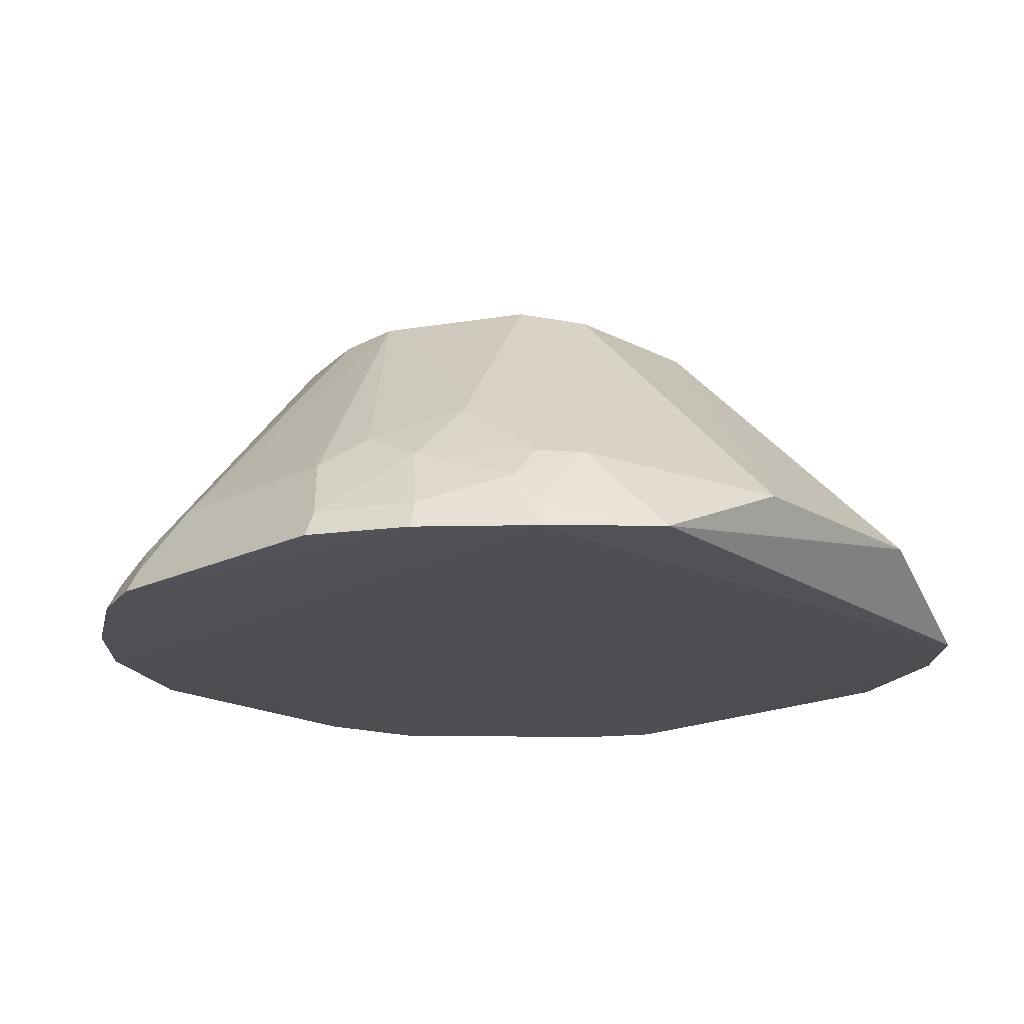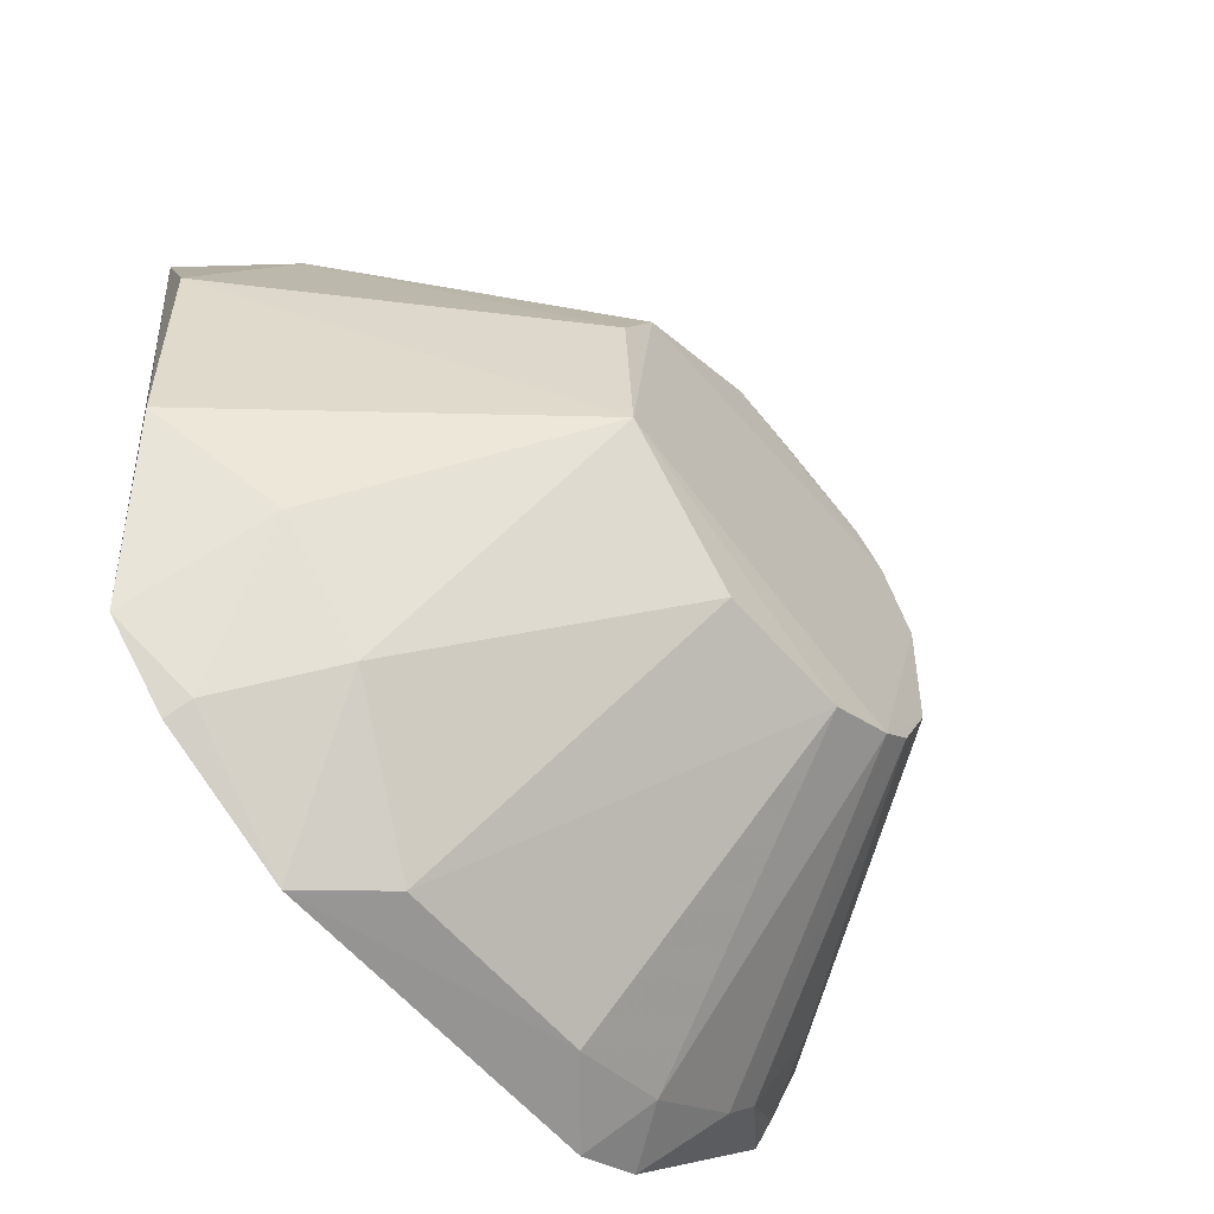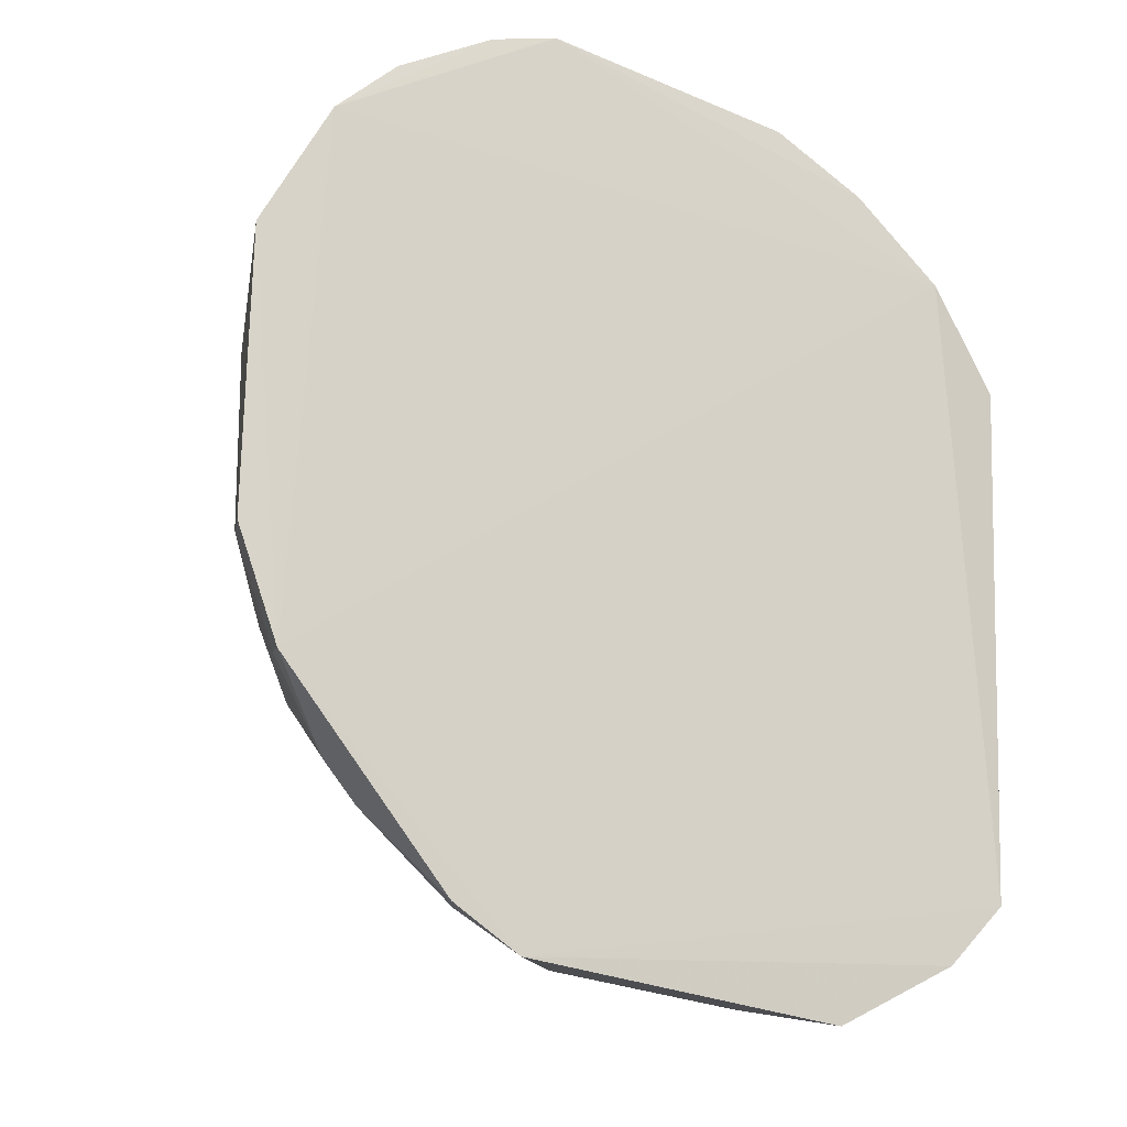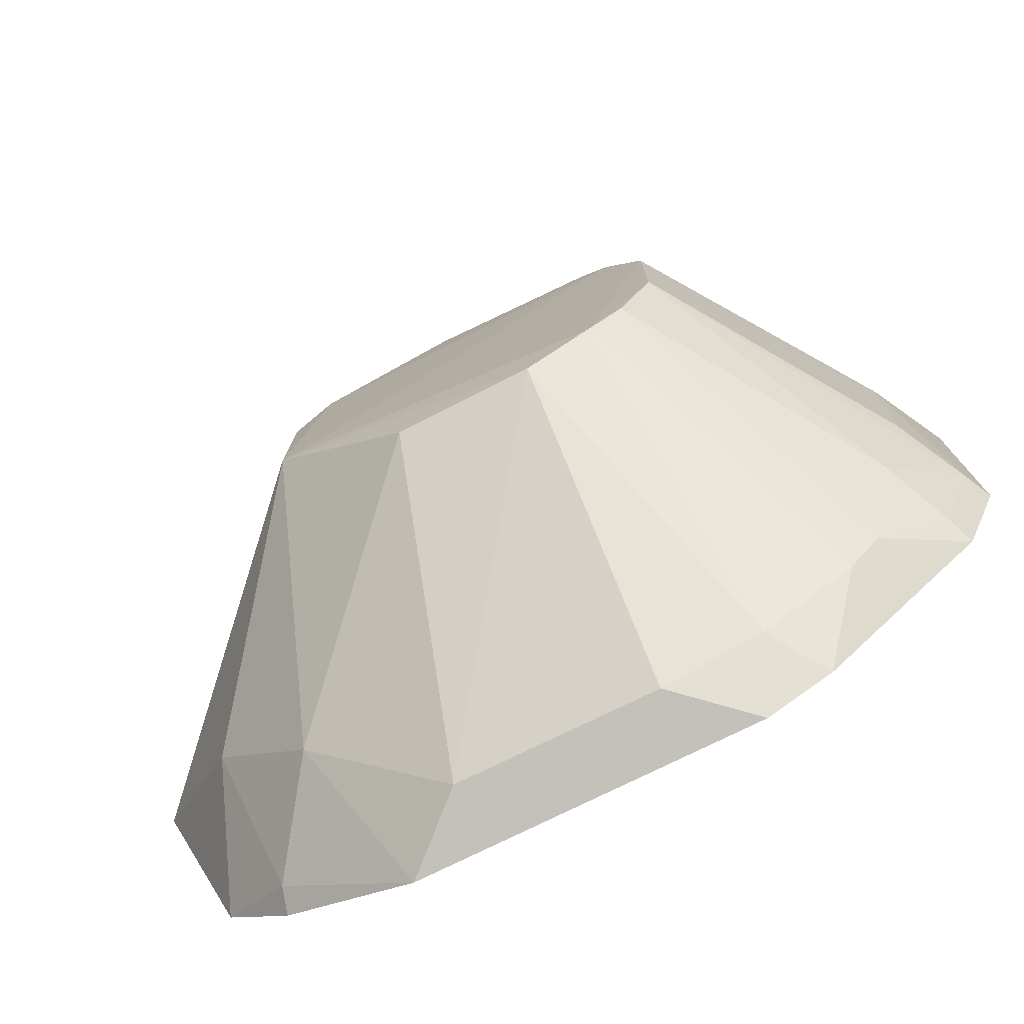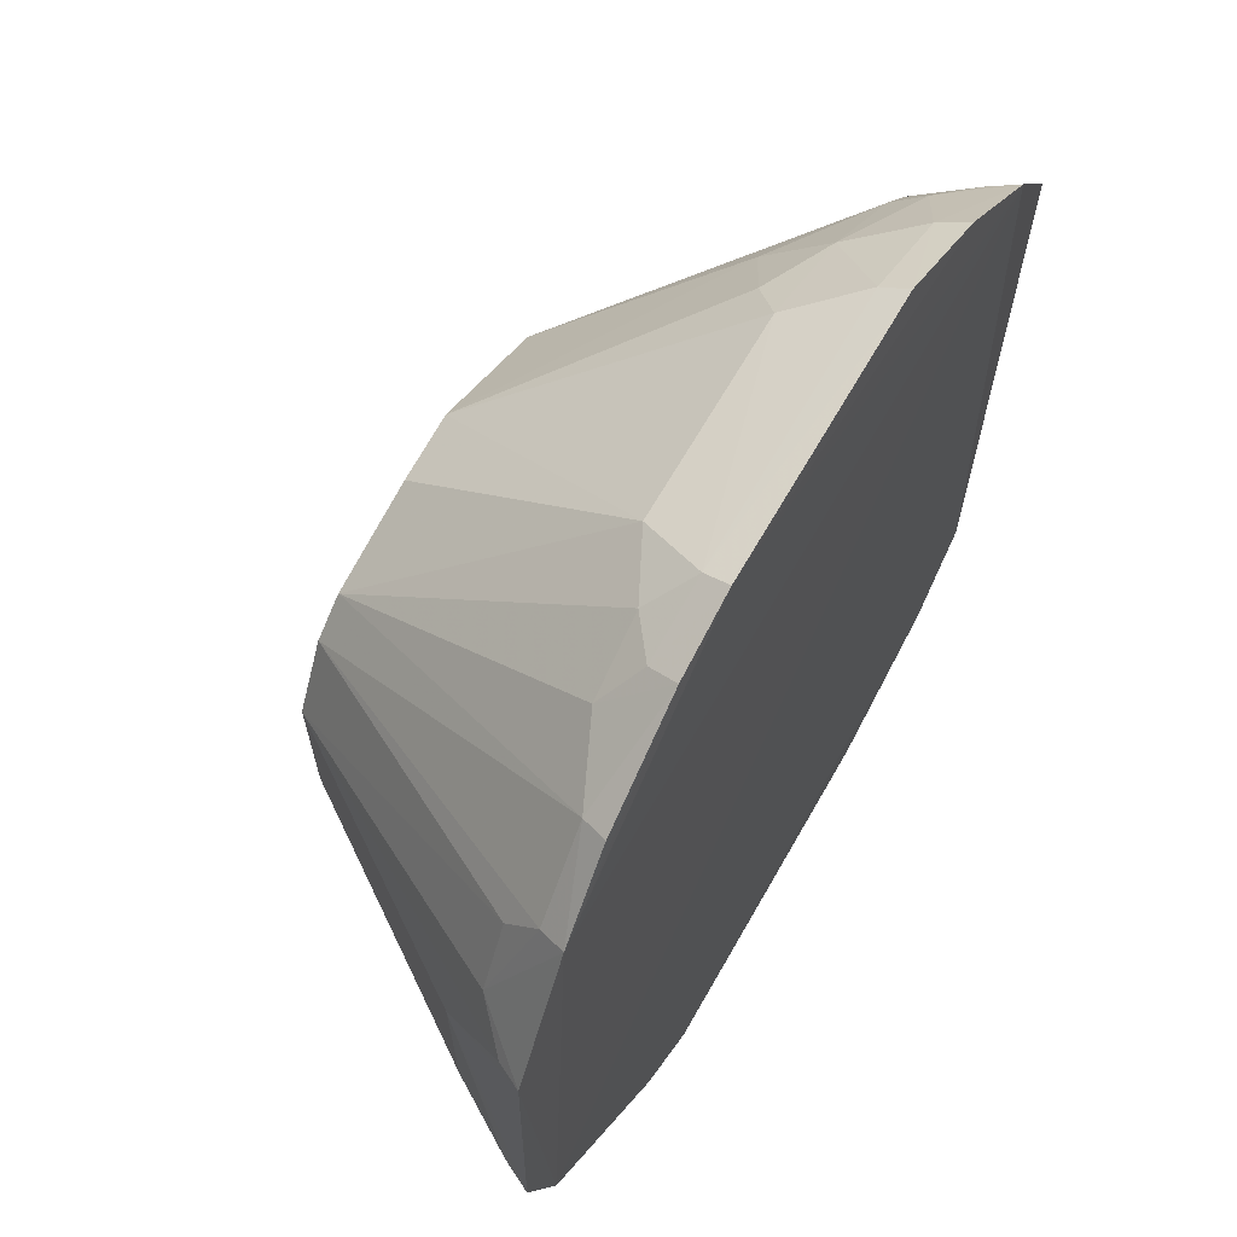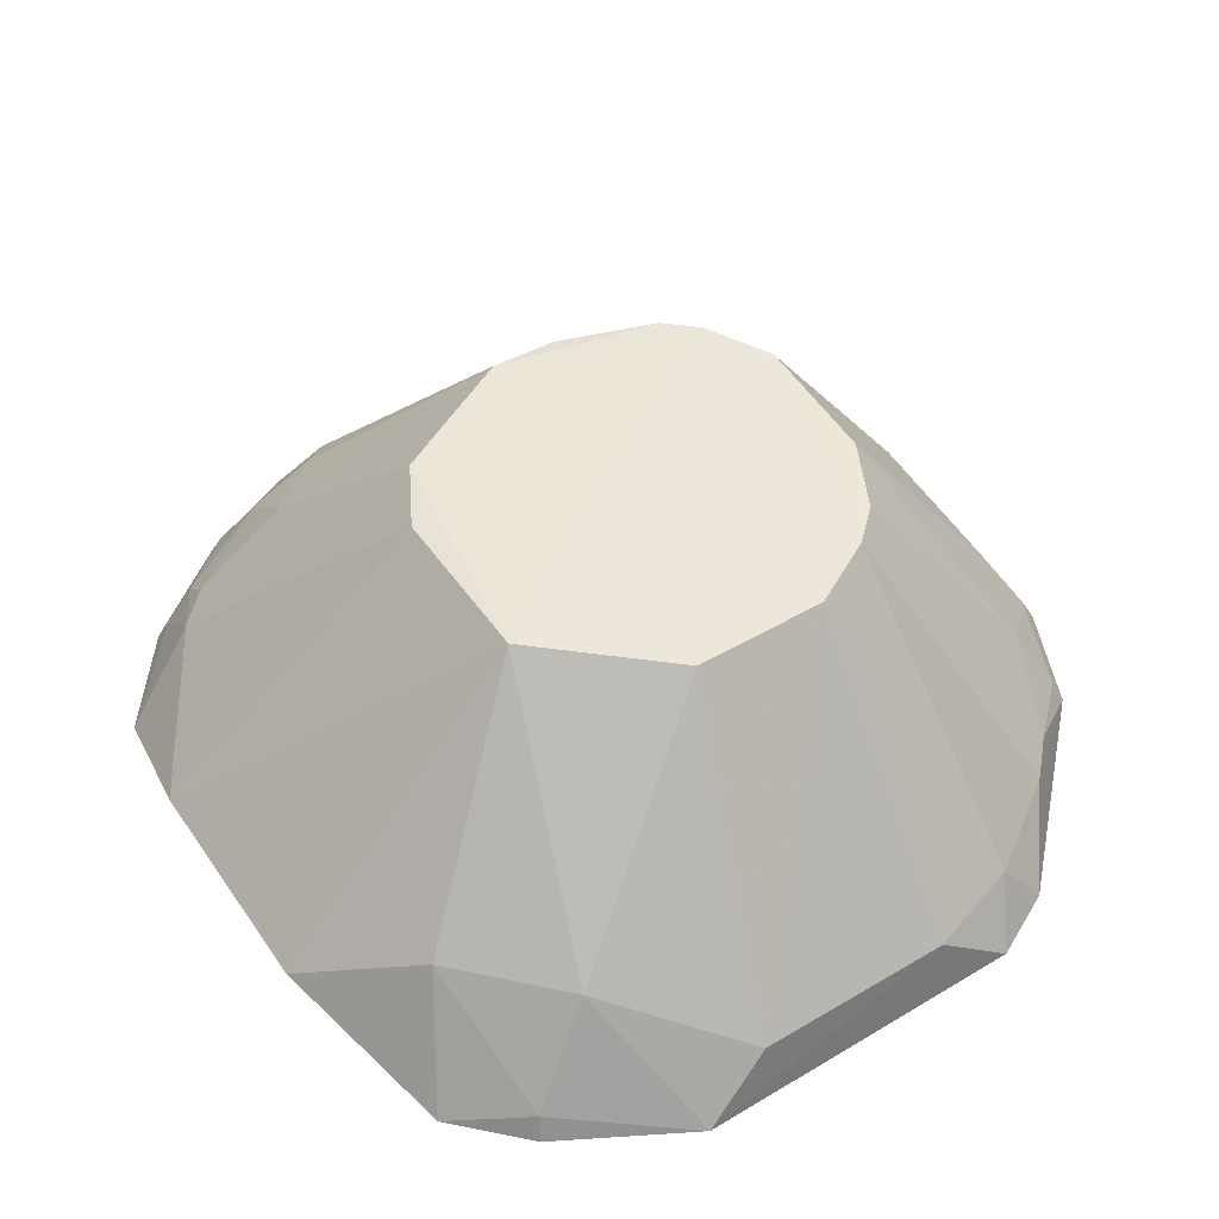
<metadata>
{"format":"obj","ext":"obj","renderer":"f3d","projection":"perspective","resolution":1024,"background":"white","views":[{"elev":-18.1,"azim":-137.5,"up":"+Z"},{"elev":-58.6,"azim":-49.8,"up":"+Y"},{"elev":-24.0,"azim":143.6,"up":"+Y"},{"elev":-76.3,"azim":26.6,"up":"+Y"},{"elev":63.7,"azim":119.8,"up":"+Y"},{"elev":51.4,"azim":-32.5,"up":"+Z"}]}
</metadata>
<code>
v 0.02035 0.012 0.1509
v 0.04014 -0.00988 0.1242
v 0.02087 0.03467 0.1243
v -0.0231 0.02846 0.1238
v -0.0206 -0.02907 0.1241
v 0.03431 0.02333 0.1241
v -0.003934 0.03342 0.1316
v 0.01245 -0.01535 0.1505
v 0.03689 -0.01799 0.124
v 0.01512 0.0371 0.1242
v 0.03888 0.01199 0.1262
v 0.02832 0.02835 0.1263
v -0.006314 0.01187 0.1509
v 0.02335 -0.00416 0.1506
v 0.0179 -0.03476 0.1241
v 0.03992 0.01219 0.1242
v -0.007097 0.0374 0.1243
v 0.009863 0.01749 0.1504
v 0.03343 0.01978 0.1288
v 0.02907 0.02895 0.1243
v 0.02271 0.03057 0.1289
v -0.01199 0.03056 0.1315
v -0.008964 -0.006853 0.1512
v 0.02335 0.006658 0.1509
v 0.03349 -0.0148 0.1314
v -0.02608 -0.0236 0.124
v -0.004154 -0.03377 0.1292
v 0.03632 0.00664 0.1318
v -0.01523 0.03414 0.124
v 0.01475 0.03605 0.1263
v 0.00443 0.01761 0.1506
v 0.03352 0.02251 0.1262
v 0.03617 0.0146 0.1289
v 0.01776 0.01449 0.1508
v -0.02254 0.02238 0.1313
v -0.006912 0.03628 0.1264
v 0.01796 -0.01238 0.1507
v 0.03599 -0.01732 0.1262
v 0.03899 -0.009539 0.1265
v -0.02229 -0.01733 0.1341
v 0.01205 -0.03364 0.129
v -0.009734 -0.03511 0.1243
v 0.00154 -0.01523 0.1505
v -0.01989 0.02762 0.1288
v 0.01219 0.03317 0.1315
v 0.01734 0.03339 0.1289
v 0.02033 0.03358 0.1266
v -0.01195 0.02504 0.1367
v -0.006732 0.03048 0.1341
v -0.03088 0.00922 0.129
v -0.01468 0.03307 0.1263
v 0.02061 -0.009852 0.1506
v 0.02783 -0.02541 0.1286
v 0.03607 -0.006804 0.1318
v -0.02011 -0.02818 0.1261
v 0.02015 -0.03083 0.1286
v -0.01443 -0.02526 0.134
v -0.02238 0.02755 0.1259
v -0.01984 0.02499 0.1314
v -0.009182 0.006611 0.1508
v -0.03054 -0.009396 0.1289
v -0.02918 0.02052 0.1243
v 0.02331 -0.032 0.1241
v 0.03046 -0.02257 0.1288
f 9 4 6
f 10 6 4
f 10 3 6
f 15 4 9
f 16 9 6
f 16 2 9
f 20 12 6
f 20 6 3
f 20 3 12
f 21 12 3
f 23 1 13
f 24 1 23
f 24 19 1
f 26 15 5
f 26 4 15
f 28 16 11
f 28 2 16
f 28 11 24
f 28 24 14
f 29 17 10
f 29 10 4
f 30 10 17
f 31 13 1
f 32 12 1
f 32 1 19
f 32 6 12
f 33 16 6
f 33 32 19
f 33 6 32
f 33 11 16
f 33 24 11
f 33 19 24
f 34 1 12
f 34 12 21
f 34 31 1
f 34 18 31
f 36 22 7
f 36 30 17
f 36 7 30
f 37 23 8
f 37 24 23
f 37 14 24
f 38 9 2
f 39 14 25
f 39 2 28
f 39 38 2
f 39 25 38
f 41 8 27
f 42 5 15
f 42 41 27
f 42 15 41
f 43 27 8
f 43 8 23
f 45 30 7
f 45 18 34
f 45 31 18
f 45 7 31
f 46 30 45
f 46 45 34
f 46 34 21
f 47 3 10
f 47 10 30
f 47 30 46
f 47 46 21
f 47 21 3
f 48 13 31
f 49 31 7
f 49 7 22
f 49 48 31
f 49 22 48
f 51 22 36
f 51 44 22
f 51 29 4
f 51 4 44
f 51 36 17
f 51 17 29
f 52 25 14
f 52 14 37
f 53 52 37
f 54 39 28
f 54 28 14
f 54 14 39
f 55 40 26
f 55 26 5
f 55 5 42
f 56 37 8
f 56 8 41
f 56 41 15
f 56 53 37
f 57 43 23
f 57 23 40
f 57 40 55
f 57 27 43
f 57 55 42
f 57 42 27
f 58 44 4
f 58 35 44
f 59 48 22
f 59 22 44
f 59 44 35
f 59 35 13
f 59 13 48
f 60 50 23
f 60 23 13
f 60 13 35
f 60 35 50
f 61 40 23
f 61 23 50
f 61 26 40
f 62 50 35
f 62 4 26
f 62 61 50
f 62 26 61
f 62 58 4
f 62 35 58
f 63 15 9
f 63 9 53
f 63 56 15
f 63 53 56
f 64 53 9
f 64 9 38
f 64 38 25
f 64 25 52
f 64 52 53

</code>
